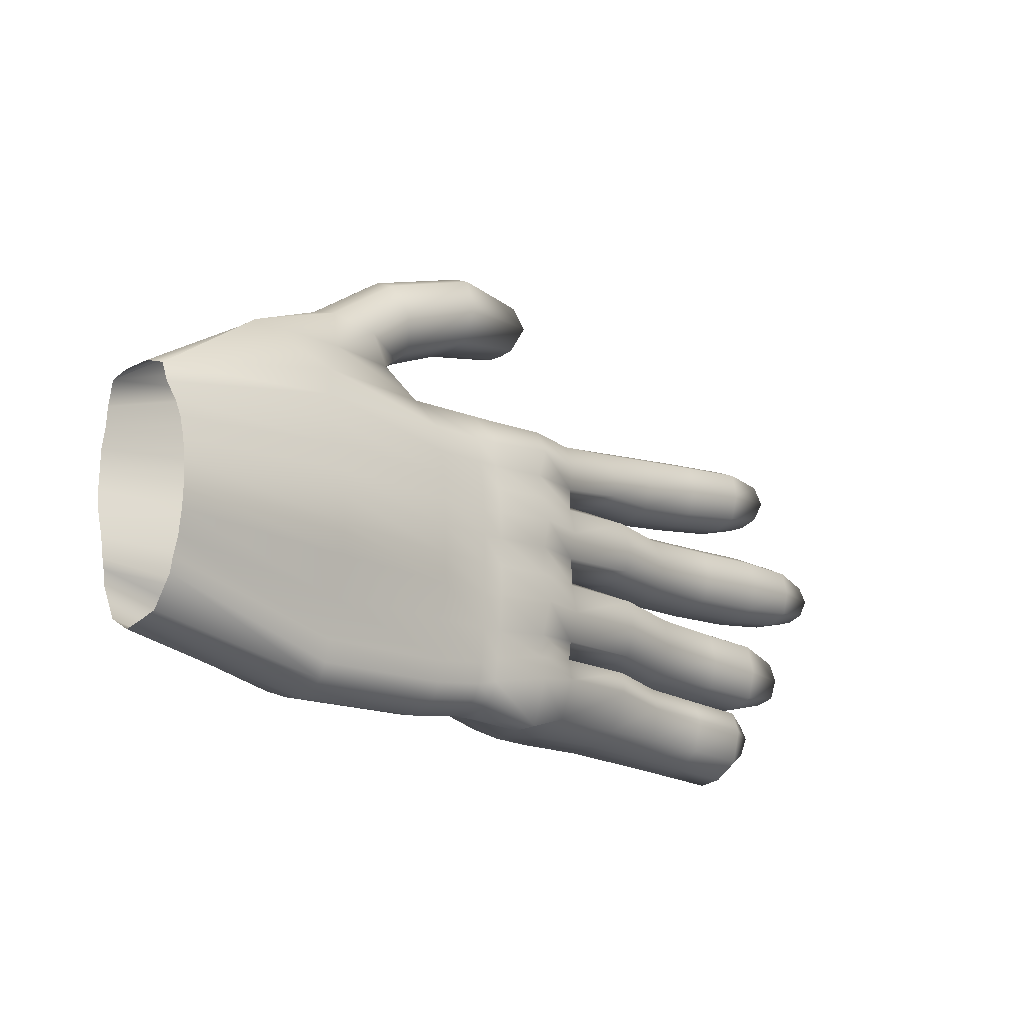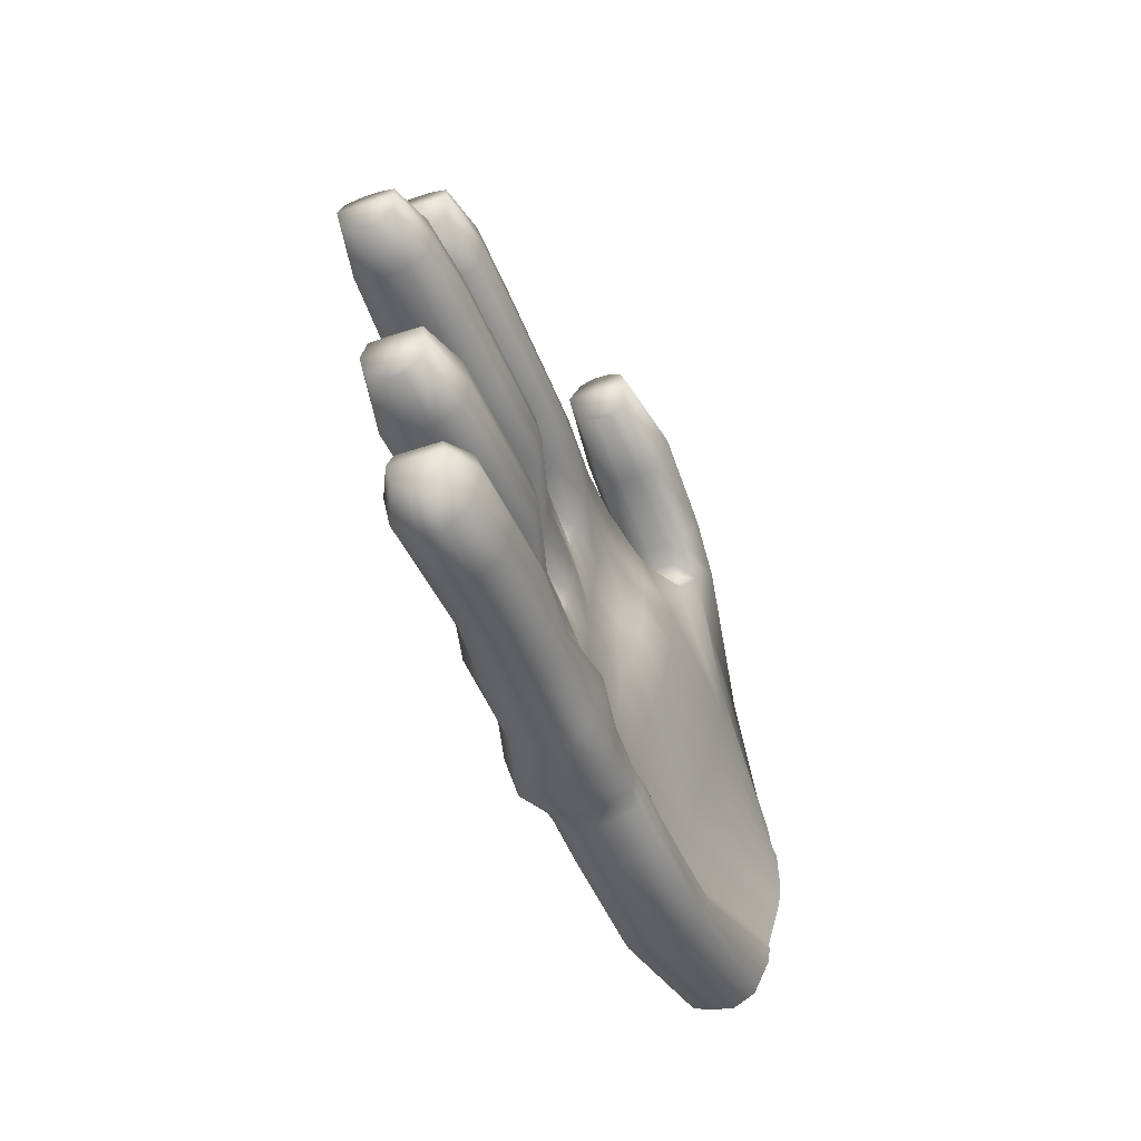
<metadata>
{"format":"obj","ext":"obj","renderer":"f3d","projection":"perspective","resolution":1024,"background":"white","views":[{"elev":-15.9,"azim":136.4,"up":"+Y"},{"elev":-45.2,"azim":-68.8,"up":"+Y"}]}
</metadata>
<code>
o JayBolter.001_Cylinder.001
v 12.85 2.281 1.161
v 12.85 2.181 -0.8849
v 12.85 -3.504 0.6046
v 12.85 -3.577 -1.053
v -0.0582 3.029 0.9806
v -0.05495 3.029 -0.8347
v 0.3982 -4.371 0.7945
v 0.3982 -4.474 -1.084
v 1.717 -4.653 0.8398
v 3.093 -4.293 0.7707
v 3.623 -4.36 0.7591
v 4.931 -4.516 0.7589
v 4.931 -4.527 -1.245
v 3.623 -4.371 -1.246
v 3.093 -4.352 -1.276
v 1.717 -4.844 -1.431
v 4.739 3.41 1.662
v 3.532 3.217 1.17
v 2.903 3.031 1.151
v 1.367 3.031 0.9952
v 1.375 3.031 -1.213
v 2.911 3.031 -1.072
v 3.532 3.031 -1.041
v 4.758 3.37 -0.2055
v 12.85 -2.276 1.093
v 12.9 -2.041 1.081
v 12.85 -0.3446 1.53
v 12.85 0.6827 1.493
v 12.85 1.153 1.365
v 12.85 1.153 -1.475
v 12.85 0.6827 -1.707
v 12.85 -0.3446 -1.931
v 12.85 -2.041 -1.836
v 12.85 -2.489 -1.672
v 0.2146 1.69 0.4832
v 0.3028 1.072 0.3751
v 0.3982 -0.2727 0.2587
v 0.6311 -2.482 0.308
v 0.3982 -2.781 0.636
v 0.3982 -2.955 -1.356
v 0.3982 -2.482 -1.419
v 0.3982 -0.2727 -1.466
v 0.3045 1.072 -1.358
v 0.2173 1.69 -1.275
v 1.717 -3.126 -1.693
v 1.717 -2.551 -1.745
v 1.717 -0.2573 -1.807
v 1.717 1.081 -1.708
v 1.703 1.694 -1.617
v 3.093 -3.323 -1.538
v 3.093 -2.634 -1.605
v 3.093 -0.2573 -1.652
v 3.093 1.08 -1.553
v 3.093 1.693 -1.453
v 3.623 -3.495 -1.508
v 3.623 -2.634 -1.578
v 3.623 -0.2573 -1.622
v 3.623 1.08 -1.523
v 3.623 1.693 -1.435
v 4.931 -3.64 -1.507
v 4.931 -2.634 -1.577
v 4.931 -0.2573 -1.621
v 4.931 1.08 -1.522
v 4.931 1.693 -1.435
v 4.931 -3.504 0.6306
v 5.164 -2.656 0.3044
v 4.931 -0.2573 0.7823
v 4.931 1.08 1.169
v 4.931 1.693 1.273
v 3.623 -3.292 0.6306
v 3.856 -2.656 0.3045
v 3.623 -0.2573 0.3739
v 3.623 1.08 0.9159
v 3.623 1.693 1.02
v 3.093 -3.318 0.6341
v 3.326 -2.656 0.3075
v 3.093 -0.2573 0.3463
v 3.093 1.08 0.5682
v 3.093 1.693 0.6734
v 1.717 -3.013 0.6485
v 1.95 -2.6 0.3207
v 1.717 -0.2573 0.269
v 1.717 1.081 0.3865
v 1.701 1.694 0.4958
v 12.85 2.402 0.6302
v 12.85 2.402 -0.2373
v 12.85 -3.711 -0.5424
v 12.85 -3.83 0.000108
v 0.3983 -4.858 -0.3504
v 0.3983 -4.963 0.3535
v -0.1364 3.276 -0.06347
v -0.1372 3.276 0.596
v 1.347 3.031 -0.4734
v 1.346 3.031 0.2549
v 2.883 3.031 -0.3152
v 2.883 3.031 0.4532
v 3.5 3.031 -0.2568
v 3.502 3.176 0.5169
v 4.475 3.373 0.4325
v 4.468 3.395 1.046
v 4.931 -4.875 -0.6277
v 4.931 -4.756 0.02812
v 3.623 -4.723 -0.6277
v 3.623 -4.615 0.02821
v 3.093 -4.741 -0.6476
v 3.093 -4.568 0.02869
v 1.717 -4.882 -0.7577
v 1.717 -4.988 -0.004148
v 0.3989 -2.847 -0.9496
v 0.3989 -2.847 -0.3085
v 0.3988 -2.606 -0.9765
v 0.3988 -2.606 -0.3336
v 0.3989 -0.5299 -1.036
v 0.3989 -0.5299 -0.3978
v 0.2591 1.359 -0.8866
v 0.2589 1.359 -0.2418
v 0.2469 1.441 -0.8771
v 0.2466 1.441 -0.2295
v 12.85 1.667 1.311
v 0.09943 2.36 -1.278
v 1.558 2.362 -1.69
v 3.035 2.362 -1.331
v 3.57 2.362 -1.296
v 4.931 2.362 -1.295
v 4.825 2.635 1.374
v 3.57 2.362 1.044
v 3.035 2.362 0.8694
v 1.553 2.362 0.7031
v 12.85 1.667 -1.094
v 0.09636 2.36 0.8773
v -8.474 3.676 0.8629
v -8.474 3.676 -0.4561
v -8.419 2.688 0.8629
v -8.419 2.688 -0.4561
v -8.418 3.858 -0.01643
v -8.418 3.858 0.4232
v -8.341 2.503 -0.01643
v -8.341 2.503 0.4232
v -8.631 3.186 -0.5621
v -8.631 3.186 0.9689
v -1.733 3.453 0.5016
v -3.422 3.629 0.5016
v -5.294 3.817 0.5016
v -7.231 3.996 0.4938
v -7.231 3.996 -0.08694
v -5.294 3.817 -0.09477
v -3.422 3.629 -0.09477
v -1.732 3.453 -0.09477
v -1.623 2.531 -1.149
v -3.4 2.7 -0.8349
v -5.274 2.885 -0.8349
v -7.195 3.098 -0.8076
v -7.153 2.437 -0.6677
v -5.247 2.206 -0.6911
v -3.387 2.023 -0.6911
v -1.563 1.856 -1.261
v -1.699 3.204 -0.6911
v -3.416 3.377 -0.6911
v -5.291 3.563 -0.6911
v -7.223 3.754 -0.6677
v -1.549 1.605 -0.05493
v -3.381 1.769 0.5016
v -5.232 1.951 0.5016
v -7.133 2.191 0.4938
v -7.153 2.437 1.074
v -5.247 2.206 1.098
v -3.387 2.023 1.098
v -1.564 1.856 0.7366
v -1.7 3.204 1.098
v -3.416 3.377 1.098
v -5.291 3.563 1.098
v -7.223 3.754 1.074
v -7.133 2.191 -0.08694
v -5.232 1.951 -0.09477
v -3.381 1.769 -0.09477
v -1.549 1.605 -0.7021
v -1.625 2.531 1.176
v -3.401 2.7 1.242
v -5.274 2.885 1.242
v -7.195 3.098 1.214
v 12.85 -2.839 -1.588
v 0.3983 -3.205 1.099
v 12.85 -2.644 1.039
v 0.3983 -3.497 -1.447
v 1.717 -3.674 -1.8
v 3.093 -3.896 -1.453
v 3.623 -4.015 -1.408
v 4.931 -4.147 -1.404
v 4.931 -3.838 0.8789
v 3.623 -3.684 0.879
v 3.093 -3.827 0.8833
v 1.717 -3.514 0.8961
v -6.857 -4.759 1.096
v -6.857 -4.759 -0.6894
v -6.857 -3.383 1.096
v -6.857 -3.383 -0.6894
v -6.842 -5.214 -0.09374
v -6.842 -5.319 0.5006
v -6.842 -3.352 -0.09375
v -6.842 -3.352 0.5006
v -6.877 -3.916 1.274
v -6.877 -3.916 -0.8675
v -5.225 -3.263 -0.6925
v -3.476 -3.145 -0.7355
v -1.601 -3.035 -1.372
v -1.599 -3.018 -0.7938
v -3.472 -3.121 -0.2046
v -5.216 -3.231 -0.09477
v -5.216 -3.231 0.5016
v -3.472 -3.121 0.5016
v -1.599 -3.018 -0.1555
v -1.601 -3.147 0.5644
v -3.476 -3.15 1.099
v -5.225 -3.263 1.099
v -5.231 -3.796 -0.8712
v -3.479 -3.683 -0.8712
v -1.602 -3.579 -1.414
v -5.215 -5.09 -0.09477
v -3.471 -4.97 -0.09477
v -1.599 -4.863 -0.2364
v -1.601 -4.528 -0.9195
v -3.476 -4.514 -0.6925
v -5.224 -4.635 -0.6925
v -1.602 -3.579 1.037
v -3.479 -3.683 1.278
v -5.231 -3.796 1.278
v -5.215 -5.195 0.5016
v -3.471 -5.075 0.5016
v -1.599 -4.968 0.4361
v -5.224 -4.635 1.099
v -3.476 -4.514 1.099
v -1.601 -4.395 1.035
v -7.61 -4.444 0.7373
v -7.61 -4.444 -0.3305
v -7.61 -3.621 0.7373
v -7.61 -3.621 -0.3305
v -7.568 -4.711 0.02571
v -7.568 -4.817 0.3811
v -7.568 -3.595 0.02571
v -7.568 -3.595 0.3811
v -7.709 -3.984 0.8438
v -7.709 -3.984 -0.4369
v 12.85 0.1691 1.508
v 12.85 0.1691 -1.852
v 0.3691 0.3995 0.4692
v 0.3701 0.3995 -1.595
v 1.717 0.4116 -1.98
v 3.093 0.4115 -1.634
v 3.623 0.4115 -1.589
v 4.931 0.4115 -1.584
v 4.931 0.4115 1.041
v 3.623 0.4115 0.7133
v 3.093 0.4115 0.4744
v 1.717 0.4116 0.3049
v -9.488 1.166 1.002
v -9.488 -0.03378 1.002
v -9.488 -0.03378 -0.5949
v -9.488 1.166 -0.5949
v -9.485 -0.2905 -0.0627
v -9.485 -0.2905 0.4695
v -9.485 1.422 -0.0627
v -9.485 1.422 0.4695
v -9.497 0.5661 1.136
v -9.497 0.5661 -0.7294
v -1.68 1.072 0.54
v -3.736 1.085 1.098
v -5.804 1.121 1.098
v -7.872 1.178 1.098
v -7.872 1.465 0.5016
v -5.804 1.408 0.5016
v -3.736 1.372 0.5016
v -1.694 1.359 -0.08225
v -1.679 1.072 -1.388
v -3.736 1.085 -0.6911
v -5.804 1.121 -0.6911
v -7.872 1.178 -0.6911
v -7.872 0.5056 -0.8418
v -5.804 0.4485 -0.8418
v -3.736 0.4131 -0.994
v -1.667 0.3997 -1.615
v -7.872 1.465 -0.09477
v -5.804 1.408 -0.09477
v -3.736 1.372 -0.09477
v -1.694 1.359 -0.7267
v -1.667 0.3997 0.6163
v -3.736 0.4131 1.249
v -5.804 0.4485 1.249
v -7.872 0.5056 1.249
v -1.667 -0.2725 0.3919
v -3.736 -0.259 1.098
v -5.804 -0.2236 1.098
v -7.872 -0.1663 1.098
v -1.667 -0.2725 -1.506
v -3.736 -0.259 -0.9008
v -5.804 -0.2236 -0.6911
v -7.872 -0.1663 -0.6911
v -7.872 -0.4539 -0.09477
v -5.804 -0.5112 -0.09477
v -3.736 -0.5467 -0.3026
v -1.667 -0.5602 -0.9069
v -7.872 -0.4539 0.5016
v -5.804 -0.5112 0.5016
v -3.736 -0.5467 0.336
v -1.667 -0.5602 -0.2762
v -10.59 0.9502 0.7517
v -10.59 0.1262 0.7517
v -10.59 0.1262 -0.3448
v -10.59 0.9502 -0.3448
v -10.52 -0.04754 0.02067
v -10.52 -0.04754 0.3862
v -10.52 1.129 0.02067
v -10.52 1.129 0.3862
v -10.72 0.5341 0.844
v -10.72 0.5341 -0.4372
v 12.85 -0.9003 1.448
v 12.85 -0.9003 -1.959
v 0.3982 -0.9993 0.2438
v 0.3982 -0.9993 -1.477
v 1.717 -0.981 -1.801
v 3.093 -0.981 -1.661
v 3.623 -0.981 -1.634
v 4.931 -0.981 -1.634
v 4.931 -0.981 0.4251
v 3.623 -0.981 0.313
v 3.093 -0.981 0.2431
v 1.717 -0.981 0.2549
v 0.3988 -0.753 -0.4017
v 0.3988 -0.753 -1.039
v 12.85 -1.47 -1.93
v 0.3982 -1.744 0.4538
v 12.85 -1.47 1.274
v 0.3982 -1.744 -1.658
v 1.717 -1.723 -2.015
v 3.093 -1.723 -1.669
v 3.623 -1.723 -1.624
v 4.931 -1.723 -1.62
v 4.931 -1.771 0.3215
v 3.623 -1.771 0.2559
v 3.093 -1.771 0.2587
v 1.717 -1.723 0.2633
v -7.63 -2.843 1.098
v -7.63 -2.843 -0.6911
v -7.63 -3.087 -0.09477
v -7.63 -3.087 0.5016
v -7.63 -1.354 1.098
v -7.63 -1.354 -0.6911
v -7.63 -1.108 0.5016
v -7.63 -1.108 -0.09477
v -7.63 -2.098 1.273
v -7.63 -2.098 -0.8658
v -1.729 -0.8417 -0.9043
v -3.858 -0.9304 -0.272
v -5.988 -1.019 -0.09477
v -5.988 -1.265 -0.6911
v -3.858 -1.177 -0.8826
v -1.729 -1.088 -1.514
v -1.729 -2.735 -0.8116
v -3.858 -2.863 -0.09477
v -5.988 -2.996 -0.09477
v -5.988 -2.996 0.5016
v -3.858 -2.863 0.5016
v -1.729 -2.735 -0.1747
v -1.729 -1.832 -1.668
v -3.858 -1.921 -1.023
v -5.988 -2.01 -0.8658
v -5.988 -2.754 -0.6911
v -3.858 -2.665 -0.6911
v -1.729 -2.575 -1.44
v -5.988 -2.754 1.098
v -3.858 -2.665 1.098
v -1.729 -2.575 0.473
v -1.729 -0.8417 -0.2735
v -3.858 -0.9304 0.3766
v -5.988 -1.019 0.5016
v -5.988 -2.01 1.273
v -3.858 -1.921 1.273
v -1.729 -1.832 0.6061
v -1.729 -1.088 0.3829
v -3.858 -1.177 1.098
v -5.988 -1.265 1.098
v -9.041 -2.137 -0.5194
v -9.041 -2.137 0.9262
v -8.87 -1.467 0.00186
v -8.87 -1.467 0.405
v -8.975 -1.634 -0.4013
v -8.975 -1.634 0.8081
v -8.87 -2.805 0.405
v -8.87 -2.805 0.00186
v -8.975 -2.64 -0.4013
v -8.975 -2.64 0.8081
v 8.432 -4.528 0.7872
v 8.435 3.023 -1.328
v 8.432 -4.539 -1.278
v 8.432 3.043 1.498
v 8.432 -3.515 0.6518
v 8.665 -2.661 0.3194
v 8.432 -0.2565 0.8091
v 8.432 1.085 1.218
v 8.432 1.701 1.331
v 8.432 -3.654 -1.563
v 8.432 -2.64 -1.631
v 8.432 -0.2559 -1.998
v 8.432 1.086 -1.575
v 8.432 1.701 -1.487
v 8.432 -4.776 0.03425
v 8.432 -4.909 -0.6419
v 8.432 2.372 1.472
v 8.432 2.372 -1.342
v 8.432 -4.164 -1.455
v 8.432 -3.85 0.9061
v 8.432 0.4149 -1.768
v 8.432 0.4144 1.083
v 8.432 -0.9819 -2.058
v 8.432 -0.9812 0.4591
v 8.432 -1.773 0.4522
v 8.432 -1.727 -1.994
v 10.23 3.968 1.34
v 10.23 3.968 -0.7325
v 5.384 4.25 1.909
v 5.384 4.25 0.2444
v 10.23 3.969 0.6837
v 10.23 3.969 -0.08929
v 5.148 4.255 0.9049
v 5.148 4.255 1.433
v 7.479 4.123 -0.3434
v 7.413 4.198 1.605
v 7.081 5.277 1.785
v 7.081 5.277 0.2781
v 5.046 4.531 1.92
v 5.046 4.531 0.2781
v 7.332 5.373 1.283
v 7.332 5.373 0.7803
v 4.923 4.486 0.9035
v 4.923 4.486 1.432
v 6.071 4.894 -0.06971
v 6.061 4.917 2.133
v 5.173 6.56 1.828
v 5.173 6.56 0.3211
v 4.561 4.89 1.884
v 4.561 4.89 0.3211
v 5.246 6.768 1.326
v 5.246 6.768 0.8234
v 4.524 4.789 0.8815
v 4.524 4.789 1.425
v 4.879 5.722 -0.02664
v 4.857 5.732 2.176
v 2.51 7.439 1.828
v 2.51 7.439 0.3211
v 2.626 5.664 1.828
v 2.626 5.664 0.3211
v 2.493 7.659 1.326
v 2.493 7.659 0.8234
v 2.633 5.557 0.8234
v 2.633 5.557 1.326
v 2.58 6.554 -0.02664
v 2.556 6.554 2.176
v 0.5785 7.246 1.607
v 0.5787 7.246 0.5401
v 0.6614 5.989 1.607
v 0.6612 5.989 0.5401
v 0.6029 7.402 1.252
v 0.6029 7.402 0.8958
v 0.6987 5.913 0.8958
v 0.6988 5.913 1.252
v 0.4088 6.619 0.2938
v 0.3915 6.619 1.854
f 107 89 8 16
f 331 315 414 415
f 128 20 5 130
f 408 392 2 129
f 120 6 21 121
f 121 21 22 122
f 122 22 23 123
f 123 23 24 124
f 407 394 17 125
f 125 17 18 126
f 126 18 19 127
f 127 19 20 128
f 91 93 21 6
f 93 95 22 21
f 95 97 23 22
f 97 99 24 23
f 406 101 13 393
f 101 103 14 13
f 103 105 15 14
f 105 107 16 15
f 191 75 80 192
f 75 76 81 80
f 325 77 82 326
f 253 78 83 254
f 78 79 84 83
f 190 70 75 191
f 70 71 76 75
f 324 72 77 325
f 252 73 78 253
f 73 74 79 78
f 189 65 70 190
f 65 66 71 70
f 323 67 72 324
f 251 68 73 252
f 68 69 74 73
f 410 395 65 189
f 395 396 66 65
f 414 397 67 323
f 412 398 68 251
f 398 399 69 68
f 187 55 60 188
f 55 56 61 60
f 321 57 62 322
f 249 58 63 250
f 58 59 64 63
f 186 50 55 187
f 50 51 56 55
f 320 52 57 321
f 248 53 58 249
f 53 54 59 58
f 185 45 50 186
f 45 46 51 50
f 319 47 52 320
f 247 48 53 248
f 48 49 54 53
f 184 40 45 185
f 40 41 46 45
f 318 42 47 319
f 246 43 48 247
f 43 44 49 48
f 409 400 34 181
f 400 401 33 34
f 413 402 32 316
f 411 403 31 244
f 403 404 30 31
f 192 80 39 182
f 80 81 38 39
f 326 82 37 317
f 254 83 36 245
f 83 84 35 36
f 9 192 182 7
f 109 111 41 40
f 328 113 42 318
f 115 117 44 43
f 36 35 118 116
f 116 118 117 115
f 317 37 114 327
f 327 114 113 328
f 39 38 112 110
f 110 112 111 109
f 10 9 108 106
f 106 108 107 105
f 11 10 106 104
f 104 106 105 103
f 12 11 104 102
f 102 104 103 101
f 391 12 102 405
f 405 102 101 406
f 18 17 100 98
f 98 100 99 97
f 19 18 98 96
f 96 98 97 95
f 20 19 96 94
f 94 96 95 93
f 5 20 94 92
f 92 94 93 91
f 26 331 415 396
f 61 336 416 401
f 9 7 90 108
f 108 90 89 107
f 79 127 128 84
f 74 126 127 79
f 69 125 126 74
f 399 407 125 69
f 59 123 124 64
f 54 122 123 59
f 49 121 122 54
f 44 120 121 49
f 404 408 129 30
f 84 128 130 35
f 145 135 136 144
f 153 134 139 152
f 152 139 132 160
f 165 133 138 164
f 144 136 131 172
f 173 137 134 153
f 172 131 140 180
f 180 140 133 165
f 164 138 137 173
f 160 132 135 145
f 6 157 148 91
f 157 158 147 148
f 158 159 146 147
f 159 160 145 146
f 118 161 176 117
f 161 162 175 176
f 162 163 174 175
f 163 164 173 174
f 130 177 168 35
f 177 178 167 168
f 178 179 166 167
f 179 180 165 166
f 5 169 177 130
f 169 170 178 177
f 170 171 179 178
f 171 172 180 179
f 117 176 156 44
f 176 175 155 156
f 175 174 154 155
f 174 173 153 154
f 92 141 169 5
f 141 142 170 169
f 142 143 171 170
f 143 144 172 171
f 35 168 161 118
f 168 167 162 161
f 167 166 163 162
f 166 165 164 163
f 120 149 157 6
f 149 150 158 157
f 150 151 159 158
f 151 152 160 159
f 44 156 149 120
f 156 155 150 149
f 155 154 151 150
f 154 153 152 151
f 91 148 141 92
f 148 147 142 141
f 147 146 143 142
f 146 145 144 143
f 136 135 132 131
f 139 140 131 132
f 140 139 134 133
f 138 133 134 137
f 393 409 181 4
f 8 184 185 16
f 16 185 186 15
f 15 186 187 14
f 14 187 188 13
f 391 410 189 12
f 12 189 190 11
f 11 190 191 10
f 10 191 192 9
f 203 196 199 208
f 209 200 195 214
f 215 202 196 203
f 218 197 194 223
f 214 195 201 226
f 208 199 200 209
f 227 198 197 218
f 230 193 198 227
f 223 194 202 215
f 226 201 193 230
f 182 224 232 7
f 224 225 231 232
f 225 226 230 231
f 8 221 217 184
f 221 222 216 217
f 222 223 215 216
f 7 232 229 90
f 232 231 228 229
f 231 230 227 228
f 90 229 220 89
f 229 228 219 220
f 228 227 218 219
f 109 206 211 110
f 206 207 210 211
f 207 208 209 210
f 39 212 224 182
f 212 213 225 224
f 213 214 226 225
f 89 220 221 8
f 220 219 222 221
f 219 218 223 222
f 184 217 205 40
f 217 216 204 205
f 216 215 203 204
f 110 211 212 39
f 211 210 213 212
f 210 209 214 213
f 40 205 206 109
f 205 204 207 206
f 204 203 208 207
f 193 233 238 198
f 199 239 240 200
f 197 237 234 194
f 201 241 233 193
f 195 235 241 201
f 198 238 237 197
f 202 242 236 196
f 194 234 242 202
f 196 236 239 199
f 200 240 235 195
f 240 239 236 235
f 242 241 235 236
f 241 242 234 233
f 238 233 234 237
f 82 254 245 37
f 402 411 244 32
f 42 246 247 47
f 47 247 248 52
f 52 248 249 57
f 57 249 250 62
f 397 412 251 67
f 67 251 252 72
f 72 252 253 77
f 77 253 254 82
f 269 262 255 268
f 277 264 258 276
f 281 261 262 269
f 268 255 263 288
f 288 263 256 292
f 297 259 257 296
f 296 257 264 277
f 301 260 259 297
f 292 256 260 301
f 276 258 261 281
f 43 273 284 115
f 273 274 283 284
f 274 275 282 283
f 275 276 281 282
f 37 289 304 114
f 289 290 303 304
f 290 291 302 303
f 291 292 301 302
f 114 304 300 113
f 304 303 299 300
f 303 302 298 299
f 302 301 297 298
f 42 293 280 246
f 293 294 279 280
f 294 295 278 279
f 295 296 277 278
f 113 300 293 42
f 300 299 294 293
f 299 298 295 294
f 298 297 296 295
f 245 285 289 37
f 285 286 290 289
f 286 287 291 290
f 287 288 292 291
f 36 265 285 245
f 265 266 286 285
f 266 267 287 286
f 267 268 288 287
f 115 284 272 116
f 284 283 271 272
f 283 282 270 271
f 282 281 269 270
f 246 280 273 43
f 280 279 274 273
f 279 278 275 274
f 278 277 276 275
f 116 272 265 36
f 272 271 266 265
f 271 270 267 266
f 270 269 268 267
f 255 305 313 263
f 260 310 309 259
f 256 306 310 260
f 257 307 314 264
f 258 308 311 261
f 262 312 305 255
f 263 313 306 256
f 261 311 312 262
f 259 309 307 257
f 264 314 308 258
f 312 311 308 305
f 314 313 305 308
f 313 314 307 306
f 310 306 307 309
f 66 337 338 71
f 71 338 339 76
f 76 339 340 81
f 340 326 317 330
f 416 413 316 329
f 332 318 319 333
f 333 319 320 334
f 334 320 321 335
f 335 321 322 336
f 415 414 323 337
f 337 323 324 338
f 338 324 325 339
f 339 325 326 340
f 396 415 337 66
f 56 335 336 61
f 51 334 335 56
f 46 333 334 51
f 41 332 333 46
f 401 416 329 33
f 81 340 330 38
f 354 346 348 353
f 360 344 343 359
f 366 342 350 365
f 369 341 344 360
f 353 348 347 374
f 375 349 341 369
f 365 350 346 354
f 359 343 342 366
f 374 347 345 380
f 380 345 349 375
f 317 378 377 330
f 378 379 376 377
f 379 380 375 376
f 327 372 378 317
f 372 373 379 378
f 373 374 380 379
f 111 357 368 41
f 357 358 367 368
f 358 359 366 367
f 332 363 356 318
f 363 364 355 356
f 364 365 354 355
f 330 377 371 38
f 377 376 370 371
f 376 375 369 370
f 328 351 372 327
f 351 352 373 372
f 352 353 374 373
f 38 371 362 112
f 371 370 361 362
f 370 369 360 361
f 41 368 363 332
f 368 367 364 363
f 367 366 365 364
f 112 362 357 111
f 362 361 358 357
f 361 360 359 358
f 318 356 351 328
f 356 355 352 351
f 355 354 353 352
f 382 386 385 381
f 386 384 383 385
f 390 389 388 387
f 347 348 383 384
f 350 342 389 381
f 342 343 388 389
f 349 345 386 382
f 348 346 385 383
f 344 341 390 387
f 346 350 381 385
f 345 347 384 386
f 341 349 382 390
f 343 344 387 388
f 336 322 413 416
f 27 243 412 397
f 62 250 411 402
f 3 183 410 391
f 13 188 409 393
f 64 124 408 404
f 29 119 407 399
f 88 405 406 87
f 3 391 405 88
f 63 64 404 403
f 250 63 403 411
f 322 62 402 413
f 60 61 401 400
f 188 60 400 409
f 28 29 399 398
f 243 28 398 412
f 315 27 397 414
f 25 26 396 395
f 183 25 395 410
f 87 406 393 4
f 119 1 394 407
f 124 24 392 408
f 24 420 425 392
f 1 417 426 394
f 392 425 418 2
f 85 421 417 1
f 2 418 422 86
f 99 423 420 24
f 17 419 424 100
f 86 422 421 85
f 100 424 423 99
f 394 426 419 17
f 423 433 430 420
f 419 429 434 424
f 418 428 432 422
f 424 434 433 423
f 421 431 427 417
f 425 435 428 418
f 420 430 435 425
f 422 432 431 421
f 426 436 429 419
f 417 427 436 426
f 429 439 444 434
f 428 438 442 432
f 434 444 443 433
f 431 441 437 427
f 435 445 438 428
f 430 440 445 435
f 432 442 441 431
f 436 446 439 429
f 427 437 446 436
f 433 443 440 430
f 438 448 452 442
f 444 454 453 443
f 441 451 447 437
f 445 455 448 438
f 440 450 455 445
f 442 452 451 441
f 446 456 449 439
f 437 447 456 446
f 443 453 450 440
f 439 449 454 444
f 451 461 457 447
f 455 465 458 448
f 450 460 465 455
f 452 462 461 451
f 456 466 459 449
f 447 457 466 456
f 453 463 460 450
f 449 459 464 454
f 448 458 462 452
f 454 464 463 453
f 462 458 457 461
f 465 466 457 458
f 466 465 460 459
f 464 459 460 463
f 382 381 389 390

</code>
